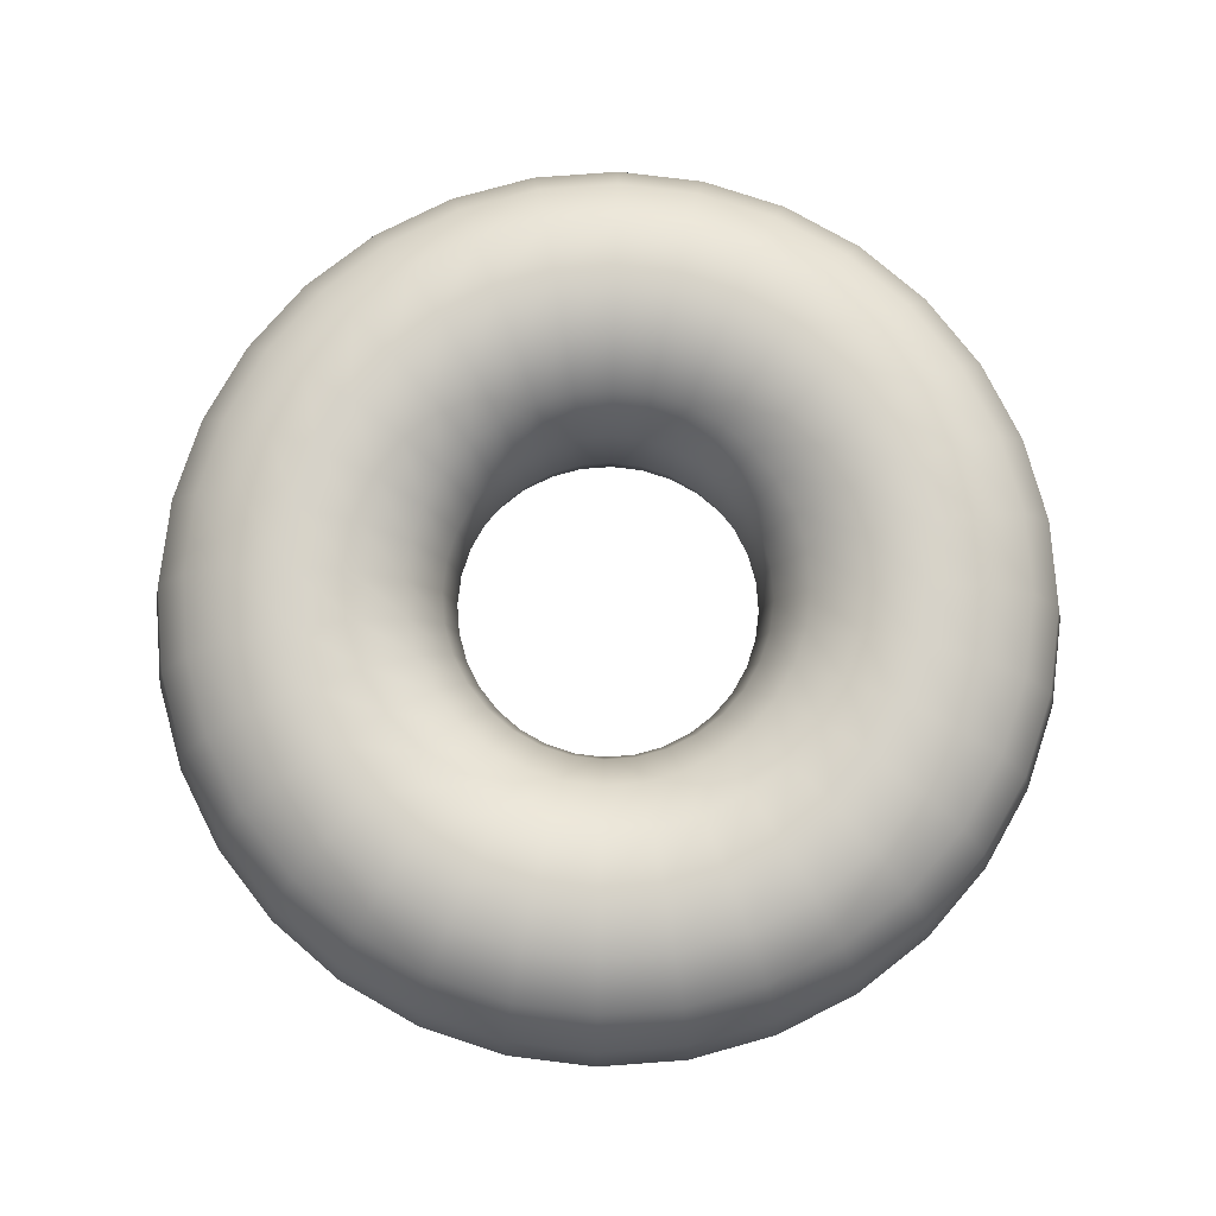
<metadata>
{"format":"obj","ext":"obj","renderer":"f3d","projection":"perspective","resolution":1024,"background":"white","views":[{"elev":77.8,"azim":91.4,"up":"+Y"}]}
</metadata>
<code>
v 0 0 3
v 0 0.3827 2.924
v 0 0.7071 2.707
v 0 0.9239 2.383
v 0 1 2
v 0 0.9239 1.617
v 0 0.7071 1.293
v 0 0.3827 1.076
v 0 1.225e-16 1
v 0 -0.3827 1.076
v 0 -0.7071 1.293
v 0 -0.9239 1.617
v 0 -1 2
v 0 -0.9239 2.383
v 0 -0.7071 2.707
v 0 -0.3827 2.924
v 0.5853 0 2.942
v 0.5704 0.3827 2.868
v 0.5281 0.7071 2.655
v 0.4648 0.9239 2.337
v 0.3902 1 1.962
v 0.3155 0.9239 1.586
v 0.2522 0.7071 1.268
v 0.2099 0.3827 1.055
v 0.1951 1.225e-16 0.9808
v 0.2099 -0.3827 1.055
v 0.2522 -0.7071 1.268
v 0.3155 -0.9239 1.586
v 0.3902 -1 1.962
v 0.4648 -0.9239 2.337
v 0.5281 -0.7071 2.655
v 0.5704 -0.3827 2.868
v 1.148 0 2.772
v 1.119 0.3827 2.701
v 1.036 0.7071 2.501
v 0.9118 0.9239 2.201
v 0.7654 1 1.848
v 0.6189 0.9239 1.494
v 0.4948 0.7071 1.194
v 0.4118 0.3827 0.9942
v 0.3827 1.225e-16 0.9239
v 0.4118 -0.3827 0.9942
v 0.4948 -0.7071 1.194
v 0.6189 -0.9239 1.494
v 0.7654 -1 1.848
v 0.9118 -0.9239 2.201
v 1.036 -0.7071 2.501
v 1.119 -0.3827 2.701
v 1.667 0 2.494
v 1.624 0.3827 2.431
v 1.504 0.7071 2.251
v 1.324 0.9239 1.981
v 1.111 1 1.663
v 0.8985 0.9239 1.345
v 0.7183 0.7071 1.075
v 0.5979 0.3827 0.8948
v 0.5556 1.225e-16 0.8315
v 0.5979 -0.3827 0.8948
v 0.7183 -0.7071 1.075
v 0.8985 -0.9239 1.345
v 1.111 -1 1.663
v 1.324 -0.9239 1.981
v 1.504 -0.7071 2.251
v 1.624 -0.3827 2.431
v 2.121 0 2.121
v 2.067 0.3827 2.067
v 1.914 0.7071 1.914
v 1.685 0.9239 1.685
v 1.414 1 1.414
v 1.144 0.9239 1.144
v 0.9142 0.7071 0.9142
v 0.7609 0.3827 0.7609
v 0.7071 1.225e-16 0.7071
v 0.7609 -0.3827 0.7609
v 0.9142 -0.7071 0.9142
v 1.144 -0.9239 1.144
v 1.414 -1 1.414
v 1.685 -0.9239 1.685
v 1.914 -0.7071 1.914
v 2.067 -0.3827 2.067
v 2.494 0 1.667
v 2.431 0.3827 1.624
v 2.251 0.7071 1.504
v 1.981 0.9239 1.324
v 1.663 1 1.111
v 1.345 0.9239 0.8985
v 1.075 0.7071 0.7183
v 0.8948 0.3827 0.5979
v 0.8315 1.225e-16 0.5556
v 0.8948 -0.3827 0.5979
v 1.075 -0.7071 0.7183
v 1.345 -0.9239 0.8985
v 1.663 -1 1.111
v 1.981 -0.9239 1.324
v 2.251 -0.7071 1.504
v 2.431 -0.3827 1.624
v 2.772 0 1.148
v 2.701 0.3827 1.119
v 2.501 0.7071 1.036
v 2.201 0.9239 0.9118
v 1.848 1 0.7654
v 1.494 0.9239 0.6189
v 1.194 0.7071 0.4948
v 0.9942 0.3827 0.4118
v 0.9239 1.225e-16 0.3827
v 0.9942 -0.3827 0.4118
v 1.194 -0.7071 0.4948
v 1.494 -0.9239 0.6189
v 1.848 -1 0.7654
v 2.201 -0.9239 0.9118
v 2.501 -0.7071 1.036
v 2.701 -0.3827 1.119
v 2.942 0 0.5853
v 2.868 0.3827 0.5704
v 2.655 0.7071 0.5281
v 2.337 0.9239 0.4648
v 1.962 1 0.3902
v 1.586 0.9239 0.3155
v 1.268 0.7071 0.2522
v 1.055 0.3827 0.2099
v 0.9808 1.225e-16 0.1951
v 1.055 -0.3827 0.2099
v 1.268 -0.7071 0.2522
v 1.586 -0.9239 0.3155
v 1.962 -1 0.3902
v 2.337 -0.9239 0.4648
v 2.655 -0.7071 0.5281
v 2.868 -0.3827 0.5704
v 3 0 1.837e-16
v 2.924 0.3827 1.79e-16
v 2.707 0.7071 1.658e-16
v 2.383 0.9239 1.459e-16
v 2 1 1.225e-16
v 1.617 0.9239 9.903e-17
v 1.293 0.7071 7.917e-17
v 1.076 0.3827 6.589e-17
v 1 1.225e-16 6.123e-17
v 1.076 -0.3827 6.589e-17
v 1.293 -0.7071 7.917e-17
v 1.617 -0.9239 9.903e-17
v 2 -1 1.225e-16
v 2.383 -0.9239 1.459e-16
v 2.707 -0.7071 1.658e-16
v 2.924 -0.3827 1.79e-16
v 2.942 0 -0.5853
v 2.868 0.3827 -0.5704
v 2.655 0.7071 -0.5281
v 2.337 0.9239 -0.4648
v 1.962 1 -0.3902
v 1.586 0.9239 -0.3155
v 1.268 0.7071 -0.2522
v 1.055 0.3827 -0.2099
v 0.9808 1.225e-16 -0.1951
v 1.055 -0.3827 -0.2099
v 1.268 -0.7071 -0.2522
v 1.586 -0.9239 -0.3155
v 1.962 -1 -0.3902
v 2.337 -0.9239 -0.4648
v 2.655 -0.7071 -0.5281
v 2.868 -0.3827 -0.5704
v 2.772 0 -1.148
v 2.701 0.3827 -1.119
v 2.501 0.7071 -1.036
v 2.201 0.9239 -0.9118
v 1.848 1 -0.7654
v 1.494 0.9239 -0.6189
v 1.194 0.7071 -0.4948
v 0.9942 0.3827 -0.4118
v 0.9239 1.225e-16 -0.3827
v 0.9942 -0.3827 -0.4118
v 1.194 -0.7071 -0.4948
v 1.494 -0.9239 -0.6189
v 1.848 -1 -0.7654
v 2.201 -0.9239 -0.9118
v 2.501 -0.7071 -1.036
v 2.701 -0.3827 -1.119
v 2.494 0 -1.667
v 2.431 0.3827 -1.624
v 2.251 0.7071 -1.504
v 1.981 0.9239 -1.324
v 1.663 1 -1.111
v 1.345 0.9239 -0.8985
v 1.075 0.7071 -0.7183
v 0.8948 0.3827 -0.5979
v 0.8315 1.225e-16 -0.5556
v 0.8948 -0.3827 -0.5979
v 1.075 -0.7071 -0.7183
v 1.345 -0.9239 -0.8985
v 1.663 -1 -1.111
v 1.981 -0.9239 -1.324
v 2.251 -0.7071 -1.504
v 2.431 -0.3827 -1.624
v 2.121 0 -2.121
v 2.067 0.3827 -2.067
v 1.914 0.7071 -1.914
v 1.685 0.9239 -1.685
v 1.414 1 -1.414
v 1.144 0.9239 -1.144
v 0.9142 0.7071 -0.9142
v 0.7609 0.3827 -0.7609
v 0.7071 1.225e-16 -0.7071
v 0.7609 -0.3827 -0.7609
v 0.9142 -0.7071 -0.9142
v 1.144 -0.9239 -1.144
v 1.414 -1 -1.414
v 1.685 -0.9239 -1.685
v 1.914 -0.7071 -1.914
v 2.067 -0.3827 -2.067
v 1.667 0 -2.494
v 1.624 0.3827 -2.431
v 1.504 0.7071 -2.251
v 1.324 0.9239 -1.981
v 1.111 1 -1.663
v 0.8985 0.9239 -1.345
v 0.7183 0.7071 -1.075
v 0.5979 0.3827 -0.8948
v 0.5556 1.225e-16 -0.8315
v 0.5979 -0.3827 -0.8948
v 0.7183 -0.7071 -1.075
v 0.8985 -0.9239 -1.345
v 1.111 -1 -1.663
v 1.324 -0.9239 -1.981
v 1.504 -0.7071 -2.251
v 1.624 -0.3827 -2.431
v 1.148 0 -2.772
v 1.119 0.3827 -2.701
v 1.036 0.7071 -2.501
v 0.9118 0.9239 -2.201
v 0.7654 1 -1.848
v 0.6189 0.9239 -1.494
v 0.4948 0.7071 -1.194
v 0.4118 0.3827 -0.9942
v 0.3827 1.225e-16 -0.9239
v 0.4118 -0.3827 -0.9942
v 0.4948 -0.7071 -1.194
v 0.6189 -0.9239 -1.494
v 0.7654 -1 -1.848
v 0.9118 -0.9239 -2.201
v 1.036 -0.7071 -2.501
v 1.119 -0.3827 -2.701
v 0.5853 0 -2.942
v 0.5704 0.3827 -2.868
v 0.5281 0.7071 -2.655
v 0.4648 0.9239 -2.337
v 0.3902 1 -1.962
v 0.3155 0.9239 -1.586
v 0.2522 0.7071 -1.268
v 0.2099 0.3827 -1.055
v 0.1951 1.225e-16 -0.9808
v 0.2099 -0.3827 -1.055
v 0.2522 -0.7071 -1.268
v 0.3155 -0.9239 -1.586
v 0.3902 -1 -1.962
v 0.4648 -0.9239 -2.337
v 0.5281 -0.7071 -2.655
v 0.5704 -0.3827 -2.868
v 3.674e-16 0 -3
v 3.581e-16 0.3827 -2.924
v 3.315e-16 0.7071 -2.707
v 2.918e-16 0.9239 -2.383
v 2.449e-16 1 -2
v 1.981e-16 0.9239 -1.617
v 1.583e-16 0.7071 -1.293
v 1.318e-16 0.3827 -1.076
v 1.225e-16 1.225e-16 -1
v 1.318e-16 -0.3827 -1.076
v 1.583e-16 -0.7071 -1.293
v 1.981e-16 -0.9239 -1.617
v 2.449e-16 -1 -2
v 2.918e-16 -0.9239 -2.383
v 3.315e-16 -0.7071 -2.707
v 3.581e-16 -0.3827 -2.924
v -0.5853 0 -2.942
v -0.5704 0.3827 -2.868
v -0.5281 0.7071 -2.655
v -0.4648 0.9239 -2.337
v -0.3902 1 -1.962
v -0.3155 0.9239 -1.586
v -0.2522 0.7071 -1.268
v -0.2099 0.3827 -1.055
v -0.1951 1.225e-16 -0.9808
v -0.2099 -0.3827 -1.055
v -0.2522 -0.7071 -1.268
v -0.3155 -0.9239 -1.586
v -0.3902 -1 -1.962
v -0.4648 -0.9239 -2.337
v -0.5281 -0.7071 -2.655
v -0.5704 -0.3827 -2.868
v -1.148 0 -2.772
v -1.119 0.3827 -2.701
v -1.036 0.7071 -2.501
v -0.9118 0.9239 -2.201
v -0.7654 1 -1.848
v -0.6189 0.9239 -1.494
v -0.4948 0.7071 -1.194
v -0.4118 0.3827 -0.9942
v -0.3827 1.225e-16 -0.9239
v -0.4118 -0.3827 -0.9942
v -0.4948 -0.7071 -1.194
v -0.6189 -0.9239 -1.494
v -0.7654 -1 -1.848
v -0.9118 -0.9239 -2.201
v -1.036 -0.7071 -2.501
v -1.119 -0.3827 -2.701
v -1.667 0 -2.494
v -1.624 0.3827 -2.431
v -1.504 0.7071 -2.251
v -1.324 0.9239 -1.981
v -1.111 1 -1.663
v -0.8985 0.9239 -1.345
v -0.7183 0.7071 -1.075
v -0.5979 0.3827 -0.8948
v -0.5556 1.225e-16 -0.8315
v -0.5979 -0.3827 -0.8948
v -0.7183 -0.7071 -1.075
v -0.8985 -0.9239 -1.345
v -1.111 -1 -1.663
v -1.324 -0.9239 -1.981
v -1.504 -0.7071 -2.251
v -1.624 -0.3827 -2.431
v -2.121 0 -2.121
v -2.067 0.3827 -2.067
v -1.914 0.7071 -1.914
v -1.685 0.9239 -1.685
v -1.414 1 -1.414
v -1.144 0.9239 -1.144
v -0.9142 0.7071 -0.9142
v -0.7609 0.3827 -0.7609
v -0.7071 1.225e-16 -0.7071
v -0.7609 -0.3827 -0.7609
v -0.9142 -0.7071 -0.9142
v -1.144 -0.9239 -1.144
v -1.414 -1 -1.414
v -1.685 -0.9239 -1.685
v -1.914 -0.7071 -1.914
v -2.067 -0.3827 -2.067
v -2.494 0 -1.667
v -2.431 0.3827 -1.624
v -2.251 0.7071 -1.504
v -1.981 0.9239 -1.324
v -1.663 1 -1.111
v -1.345 0.9239 -0.8985
v -1.075 0.7071 -0.7183
v -0.8948 0.3827 -0.5979
v -0.8315 1.225e-16 -0.5556
v -0.8948 -0.3827 -0.5979
v -1.075 -0.7071 -0.7183
v -1.345 -0.9239 -0.8985
v -1.663 -1 -1.111
v -1.981 -0.9239 -1.324
v -2.251 -0.7071 -1.504
v -2.431 -0.3827 -1.624
v -2.772 0 -1.148
v -2.701 0.3827 -1.119
v -2.501 0.7071 -1.036
v -2.201 0.9239 -0.9118
v -1.848 1 -0.7654
v -1.494 0.9239 -0.6189
v -1.194 0.7071 -0.4948
v -0.9942 0.3827 -0.4118
v -0.9239 1.225e-16 -0.3827
v -0.9942 -0.3827 -0.4118
v -1.194 -0.7071 -0.4948
v -1.494 -0.9239 -0.6189
v -1.848 -1 -0.7654
v -2.201 -0.9239 -0.9118
v -2.501 -0.7071 -1.036
v -2.701 -0.3827 -1.119
v -2.942 0 -0.5853
v -2.868 0.3827 -0.5704
v -2.655 0.7071 -0.5281
v -2.337 0.9239 -0.4648
v -1.962 1 -0.3902
v -1.586 0.9239 -0.3155
v -1.268 0.7071 -0.2522
v -1.055 0.3827 -0.2099
v -0.9808 1.225e-16 -0.1951
v -1.055 -0.3827 -0.2099
v -1.268 -0.7071 -0.2522
v -1.586 -0.9239 -0.3155
v -1.962 -1 -0.3902
v -2.337 -0.9239 -0.4648
v -2.655 -0.7071 -0.5281
v -2.868 -0.3827 -0.5704
v -3 0 -5.511e-16
v -2.924 0.3827 -5.371e-16
v -2.707 0.7071 -4.973e-16
v -2.383 0.9239 -4.377e-16
v -2 1 -3.674e-16
v -1.617 0.9239 -2.971e-16
v -1.293 0.7071 -2.375e-16
v -1.076 0.3827 -1.977e-16
v -1 1.225e-16 -1.837e-16
v -1.076 -0.3827 -1.977e-16
v -1.293 -0.7071 -2.375e-16
v -1.617 -0.9239 -2.971e-16
v -2 -1 -3.674e-16
v -2.383 -0.9239 -4.377e-16
v -2.707 -0.7071 -4.973e-16
v -2.924 -0.3827 -5.371e-16
v -2.942 0 0.5853
v -2.868 0.3827 0.5704
v -2.655 0.7071 0.5281
v -2.337 0.9239 0.4648
v -1.962 1 0.3902
v -1.586 0.9239 0.3155
v -1.268 0.7071 0.2522
v -1.055 0.3827 0.2099
v -0.9808 1.225e-16 0.1951
v -1.055 -0.3827 0.2099
v -1.268 -0.7071 0.2522
v -1.586 -0.9239 0.3155
v -1.962 -1 0.3902
v -2.337 -0.9239 0.4648
v -2.655 -0.7071 0.5281
v -2.868 -0.3827 0.5704
v -2.772 0 1.148
v -2.701 0.3827 1.119
v -2.501 0.7071 1.036
v -2.201 0.9239 0.9118
v -1.848 1 0.7654
v -1.494 0.9239 0.6189
v -1.194 0.7071 0.4948
v -0.9942 0.3827 0.4118
v -0.9239 1.225e-16 0.3827
v -0.9942 -0.3827 0.4118
v -1.194 -0.7071 0.4948
v -1.494 -0.9239 0.6189
v -1.848 -1 0.7654
v -2.201 -0.9239 0.9118
v -2.501 -0.7071 1.036
v -2.701 -0.3827 1.119
v -2.494 0 1.667
v -2.431 0.3827 1.624
v -2.251 0.7071 1.504
v -1.981 0.9239 1.324
v -1.663 1 1.111
v -1.345 0.9239 0.8985
v -1.075 0.7071 0.7183
v -0.8948 0.3827 0.5979
v -0.8315 1.225e-16 0.5556
v -0.8948 -0.3827 0.5979
v -1.075 -0.7071 0.7183
v -1.345 -0.9239 0.8985
v -1.663 -1 1.111
v -1.981 -0.9239 1.324
v -2.251 -0.7071 1.504
v -2.431 -0.3827 1.624
v -2.121 0 2.121
v -2.067 0.3827 2.067
v -1.914 0.7071 1.914
v -1.685 0.9239 1.685
v -1.414 1 1.414
v -1.144 0.9239 1.144
v -0.9142 0.7071 0.9142
v -0.7609 0.3827 0.7609
v -0.7071 1.225e-16 0.7071
v -0.7609 -0.3827 0.7609
v -0.9142 -0.7071 0.9142
v -1.144 -0.9239 1.144
v -1.414 -1 1.414
v -1.685 -0.9239 1.685
v -1.914 -0.7071 1.914
v -2.067 -0.3827 2.067
v -1.667 0 2.494
v -1.624 0.3827 2.431
v -1.504 0.7071 2.251
v -1.324 0.9239 1.981
v -1.111 1 1.663
v -0.8985 0.9239 1.345
v -0.7183 0.7071 1.075
v -0.5979 0.3827 0.8948
v -0.5556 1.225e-16 0.8315
v -0.5979 -0.3827 0.8948
v -0.7183 -0.7071 1.075
v -0.8985 -0.9239 1.345
v -1.111 -1 1.663
v -1.324 -0.9239 1.981
v -1.504 -0.7071 2.251
v -1.624 -0.3827 2.431
v -1.148 0 2.772
v -1.119 0.3827 2.701
v -1.036 0.7071 2.501
v -0.9118 0.9239 2.201
v -0.7654 1 1.848
v -0.6189 0.9239 1.494
v -0.4948 0.7071 1.194
v -0.4118 0.3827 0.9942
v -0.3827 1.225e-16 0.9239
v -0.4118 -0.3827 0.9942
v -0.4948 -0.7071 1.194
v -0.6189 -0.9239 1.494
v -0.7654 -1 1.848
v -0.9118 -0.9239 2.201
v -1.036 -0.7071 2.501
v -1.119 -0.3827 2.701
v -0.5853 0 2.942
v -0.5704 0.3827 2.868
v -0.5281 0.7071 2.655
v -0.4648 0.9239 2.337
v -0.3902 1 1.962
v -0.3155 0.9239 1.586
v -0.2522 0.7071 1.268
v -0.2099 0.3827 1.055
v -0.1951 1.225e-16 0.9808
v -0.2099 -0.3827 1.055
v -0.2522 -0.7071 1.268
v -0.3155 -0.9239 1.586
v -0.3902 -1 1.962
v -0.4648 -0.9239 2.337
v -0.5281 -0.7071 2.655
v -0.5704 -0.3827 2.868
f 1 17 18 2
f 2 18 19 3
f 3 19 20 4
f 4 20 21 5
f 5 21 22 6
f 6 22 23 7
f 7 23 24 8
f 8 24 25 9
f 9 25 26 10
f 10 26 27 11
f 11 27 28 12
f 12 28 29 13
f 13 29 30 14
f 14 30 31 15
f 15 31 32 16
f 16 32 17 1
f 17 33 34 18
f 18 34 35 19
f 19 35 36 20
f 20 36 37 21
f 21 37 38 22
f 22 38 39 23
f 23 39 40 24
f 24 40 41 25
f 25 41 42 26
f 26 42 43 27
f 27 43 44 28
f 28 44 45 29
f 29 45 46 30
f 30 46 47 31
f 31 47 48 32
f 32 48 33 17
f 33 49 50 34
f 34 50 51 35
f 35 51 52 36
f 36 52 53 37
f 37 53 54 38
f 38 54 55 39
f 39 55 56 40
f 40 56 57 41
f 41 57 58 42
f 42 58 59 43
f 43 59 60 44
f 44 60 61 45
f 45 61 62 46
f 46 62 63 47
f 47 63 64 48
f 48 64 49 33
f 49 65 66 50
f 50 66 67 51
f 51 67 68 52
f 52 68 69 53
f 53 69 70 54
f 54 70 71 55
f 55 71 72 56
f 56 72 73 57
f 57 73 74 58
f 58 74 75 59
f 59 75 76 60
f 60 76 77 61
f 61 77 78 62
f 62 78 79 63
f 63 79 80 64
f 64 80 65 49
f 65 81 82 66
f 66 82 83 67
f 67 83 84 68
f 68 84 85 69
f 69 85 86 70
f 70 86 87 71
f 71 87 88 72
f 72 88 89 73
f 73 89 90 74
f 74 90 91 75
f 75 91 92 76
f 76 92 93 77
f 77 93 94 78
f 78 94 95 79
f 79 95 96 80
f 80 96 81 65
f 81 97 98 82
f 82 98 99 83
f 83 99 100 84
f 84 100 101 85
f 85 101 102 86
f 86 102 103 87
f 87 103 104 88
f 88 104 105 89
f 89 105 106 90
f 90 106 107 91
f 91 107 108 92
f 92 108 109 93
f 93 109 110 94
f 94 110 111 95
f 95 111 112 96
f 96 112 97 81
f 97 113 114 98
f 98 114 115 99
f 99 115 116 100
f 100 116 117 101
f 101 117 118 102
f 102 118 119 103
f 103 119 120 104
f 104 120 121 105
f 105 121 122 106
f 106 122 123 107
f 107 123 124 108
f 108 124 125 109
f 109 125 126 110
f 110 126 127 111
f 111 127 128 112
f 112 128 113 97
f 113 129 130 114
f 114 130 131 115
f 115 131 132 116
f 116 132 133 117
f 117 133 134 118
f 118 134 135 119
f 119 135 136 120
f 120 136 137 121
f 121 137 138 122
f 122 138 139 123
f 123 139 140 124
f 124 140 141 125
f 125 141 142 126
f 126 142 143 127
f 127 143 144 128
f 128 144 129 113
f 129 145 146 130
f 130 146 147 131
f 131 147 148 132
f 132 148 149 133
f 133 149 150 134
f 134 150 151 135
f 135 151 152 136
f 136 152 153 137
f 137 153 154 138
f 138 154 155 139
f 139 155 156 140
f 140 156 157 141
f 141 157 158 142
f 142 158 159 143
f 143 159 160 144
f 144 160 145 129
f 145 161 162 146
f 146 162 163 147
f 147 163 164 148
f 148 164 165 149
f 149 165 166 150
f 150 166 167 151
f 151 167 168 152
f 152 168 169 153
f 153 169 170 154
f 154 170 171 155
f 155 171 172 156
f 156 172 173 157
f 157 173 174 158
f 158 174 175 159
f 159 175 176 160
f 160 176 161 145
f 161 177 178 162
f 162 178 179 163
f 163 179 180 164
f 164 180 181 165
f 165 181 182 166
f 166 182 183 167
f 167 183 184 168
f 168 184 185 169
f 169 185 186 170
f 170 186 187 171
f 171 187 188 172
f 172 188 189 173
f 173 189 190 174
f 174 190 191 175
f 175 191 192 176
f 176 192 177 161
f 177 193 194 178
f 178 194 195 179
f 179 195 196 180
f 180 196 197 181
f 181 197 198 182
f 182 198 199 183
f 183 199 200 184
f 184 200 201 185
f 185 201 202 186
f 186 202 203 187
f 187 203 204 188
f 188 204 205 189
f 189 205 206 190
f 190 206 207 191
f 191 207 208 192
f 192 208 193 177
f 193 209 210 194
f 194 210 211 195
f 195 211 212 196
f 196 212 213 197
f 197 213 214 198
f 198 214 215 199
f 199 215 216 200
f 200 216 217 201
f 201 217 218 202
f 202 218 219 203
f 203 219 220 204
f 204 220 221 205
f 205 221 222 206
f 206 222 223 207
f 207 223 224 208
f 208 224 209 193
f 209 225 226 210
f 210 226 227 211
f 211 227 228 212
f 212 228 229 213
f 213 229 230 214
f 214 230 231 215
f 215 231 232 216
f 216 232 233 217
f 217 233 234 218
f 218 234 235 219
f 219 235 236 220
f 220 236 237 221
f 221 237 238 222
f 222 238 239 223
f 223 239 240 224
f 224 240 225 209
f 225 241 242 226
f 226 242 243 227
f 227 243 244 228
f 228 244 245 229
f 229 245 246 230
f 230 246 247 231
f 231 247 248 232
f 232 248 249 233
f 233 249 250 234
f 234 250 251 235
f 235 251 252 236
f 236 252 253 237
f 237 253 254 238
f 238 254 255 239
f 239 255 256 240
f 240 256 241 225
f 241 257 258 242
f 242 258 259 243
f 243 259 260 244
f 244 260 261 245
f 245 261 262 246
f 246 262 263 247
f 247 263 264 248
f 248 264 265 249
f 249 265 266 250
f 250 266 267 251
f 251 267 268 252
f 252 268 269 253
f 253 269 270 254
f 254 270 271 255
f 255 271 272 256
f 256 272 257 241
f 257 273 274 258
f 258 274 275 259
f 259 275 276 260
f 260 276 277 261
f 261 277 278 262
f 262 278 279 263
f 263 279 280 264
f 264 280 281 265
f 265 281 282 266
f 266 282 283 267
f 267 283 284 268
f 268 284 285 269
f 269 285 286 270
f 270 286 287 271
f 271 287 288 272
f 272 288 273 257
f 273 289 290 274
f 274 290 291 275
f 275 291 292 276
f 276 292 293 277
f 277 293 294 278
f 278 294 295 279
f 279 295 296 280
f 280 296 297 281
f 281 297 298 282
f 282 298 299 283
f 283 299 300 284
f 284 300 301 285
f 285 301 302 286
f 286 302 303 287
f 287 303 304 288
f 288 304 289 273
f 289 305 306 290
f 290 306 307 291
f 291 307 308 292
f 292 308 309 293
f 293 309 310 294
f 294 310 311 295
f 295 311 312 296
f 296 312 313 297
f 297 313 314 298
f 298 314 315 299
f 299 315 316 300
f 300 316 317 301
f 301 317 318 302
f 302 318 319 303
f 303 319 320 304
f 304 320 305 289
f 305 321 322 306
f 306 322 323 307
f 307 323 324 308
f 308 324 325 309
f 309 325 326 310
f 310 326 327 311
f 311 327 328 312
f 312 328 329 313
f 313 329 330 314
f 314 330 331 315
f 315 331 332 316
f 316 332 333 317
f 317 333 334 318
f 318 334 335 319
f 319 335 336 320
f 320 336 321 305
f 321 337 338 322
f 322 338 339 323
f 323 339 340 324
f 324 340 341 325
f 325 341 342 326
f 326 342 343 327
f 327 343 344 328
f 328 344 345 329
f 329 345 346 330
f 330 346 347 331
f 331 347 348 332
f 332 348 349 333
f 333 349 350 334
f 334 350 351 335
f 335 351 352 336
f 336 352 337 321
f 337 353 354 338
f 338 354 355 339
f 339 355 356 340
f 340 356 357 341
f 341 357 358 342
f 342 358 359 343
f 343 359 360 344
f 344 360 361 345
f 345 361 362 346
f 346 362 363 347
f 347 363 364 348
f 348 364 365 349
f 349 365 366 350
f 350 366 367 351
f 351 367 368 352
f 352 368 353 337
f 353 369 370 354
f 354 370 371 355
f 355 371 372 356
f 356 372 373 357
f 357 373 374 358
f 358 374 375 359
f 359 375 376 360
f 360 376 377 361
f 361 377 378 362
f 362 378 379 363
f 363 379 380 364
f 364 380 381 365
f 365 381 382 366
f 366 382 383 367
f 367 383 384 368
f 368 384 369 353
f 369 385 386 370
f 370 386 387 371
f 371 387 388 372
f 372 388 389 373
f 373 389 390 374
f 374 390 391 375
f 375 391 392 376
f 376 392 393 377
f 377 393 394 378
f 378 394 395 379
f 379 395 396 380
f 380 396 397 381
f 381 397 398 382
f 382 398 399 383
f 383 399 400 384
f 384 400 385 369
f 385 401 402 386
f 386 402 403 387
f 387 403 404 388
f 388 404 405 389
f 389 405 406 390
f 390 406 407 391
f 391 407 408 392
f 392 408 409 393
f 393 409 410 394
f 394 410 411 395
f 395 411 412 396
f 396 412 413 397
f 397 413 414 398
f 398 414 415 399
f 399 415 416 400
f 400 416 401 385
f 401 417 418 402
f 402 418 419 403
f 403 419 420 404
f 404 420 421 405
f 405 421 422 406
f 406 422 423 407
f 407 423 424 408
f 408 424 425 409
f 409 425 426 410
f 410 426 427 411
f 411 427 428 412
f 412 428 429 413
f 413 429 430 414
f 414 430 431 415
f 415 431 432 416
f 416 432 417 401
f 417 433 434 418
f 418 434 435 419
f 419 435 436 420
f 420 436 437 421
f 421 437 438 422
f 422 438 439 423
f 423 439 440 424
f 424 440 441 425
f 425 441 442 426
f 426 442 443 427
f 427 443 444 428
f 428 444 445 429
f 429 445 446 430
f 430 446 447 431
f 431 447 448 432
f 432 448 433 417
f 433 449 450 434
f 434 450 451 435
f 435 451 452 436
f 436 452 453 437
f 437 453 454 438
f 438 454 455 439
f 439 455 456 440
f 440 456 457 441
f 441 457 458 442
f 442 458 459 443
f 443 459 460 444
f 444 460 461 445
f 445 461 462 446
f 446 462 463 447
f 447 463 464 448
f 448 464 449 433
f 449 465 466 450
f 450 466 467 451
f 451 467 468 452
f 452 468 469 453
f 453 469 470 454
f 454 470 471 455
f 455 471 472 456
f 456 472 473 457
f 457 473 474 458
f 458 474 475 459
f 459 475 476 460
f 460 476 477 461
f 461 477 478 462
f 462 478 479 463
f 463 479 480 464
f 464 480 465 449
f 465 481 482 466
f 466 482 483 467
f 467 483 484 468
f 468 484 485 469
f 469 485 486 470
f 470 486 487 471
f 471 487 488 472
f 472 488 489 473
f 473 489 490 474
f 474 490 491 475
f 475 491 492 476
f 476 492 493 477
f 477 493 494 478
f 478 494 495 479
f 479 495 496 480
f 480 496 481 465
f 481 497 498 482
f 482 498 499 483
f 483 499 500 484
f 484 500 501 485
f 485 501 502 486
f 486 502 503 487
f 487 503 504 488
f 488 504 505 489
f 489 505 506 490
f 490 506 507 491
f 491 507 508 492
f 492 508 509 493
f 493 509 510 494
f 494 510 511 495
f 495 511 512 496
f 496 512 497 481
f 497 1 2 498
f 498 2 3 499
f 499 3 4 500
f 500 4 5 501
f 501 5 6 502
f 502 6 7 503
f 503 7 8 504
f 504 8 9 505
f 505 9 10 506
f 506 10 11 507
f 507 11 12 508
f 508 12 13 509
f 509 13 14 510
f 510 14 15 511
f 511 15 16 512
f 512 16 1 497

</code>
